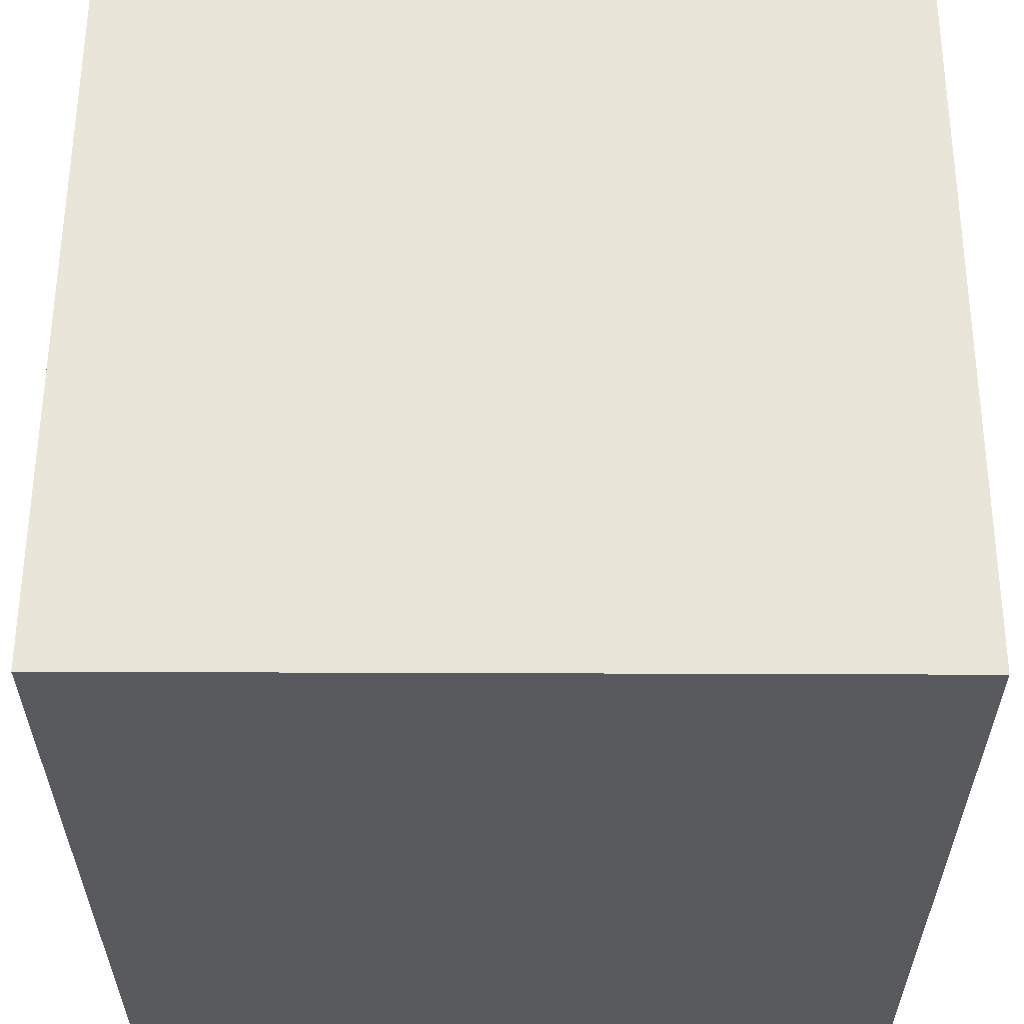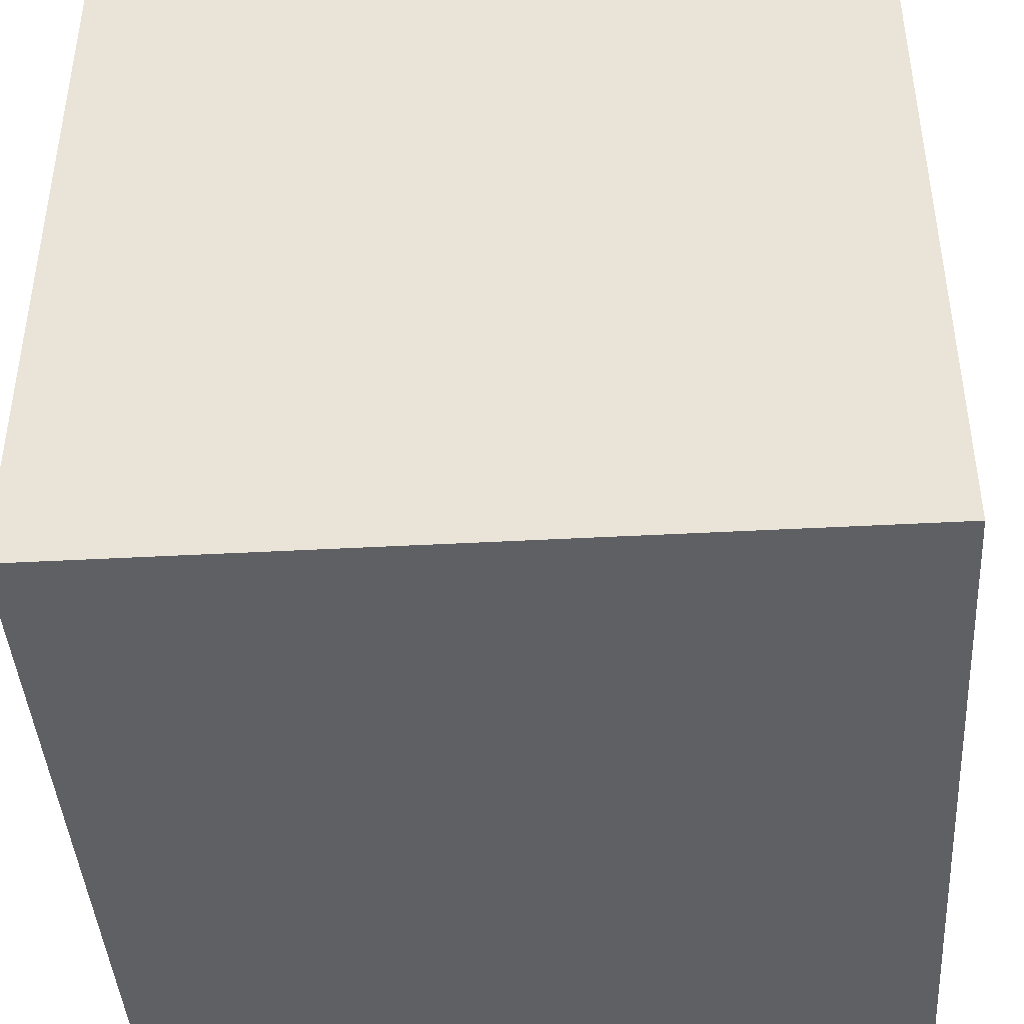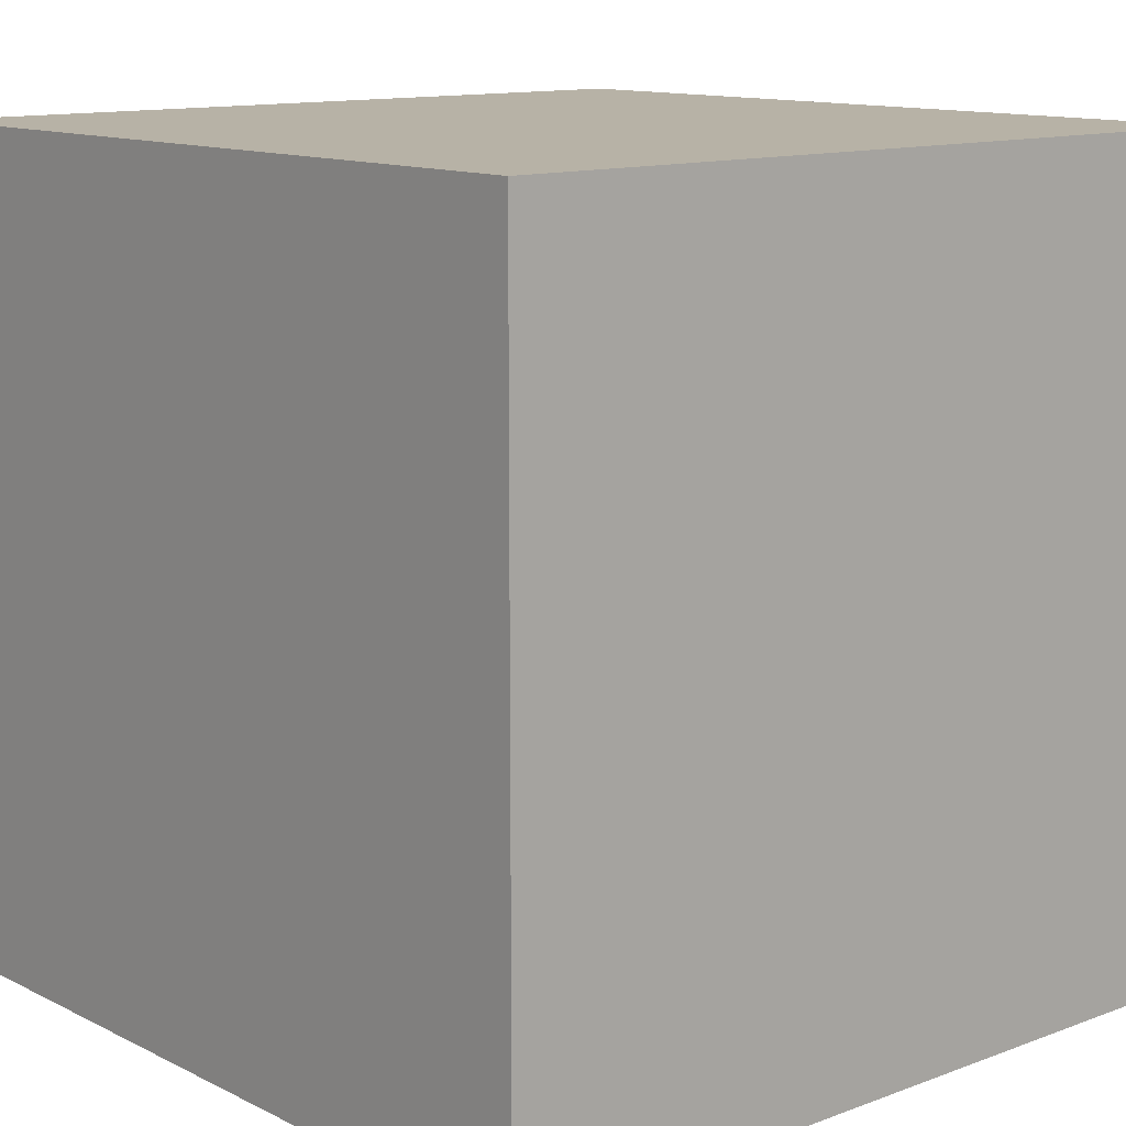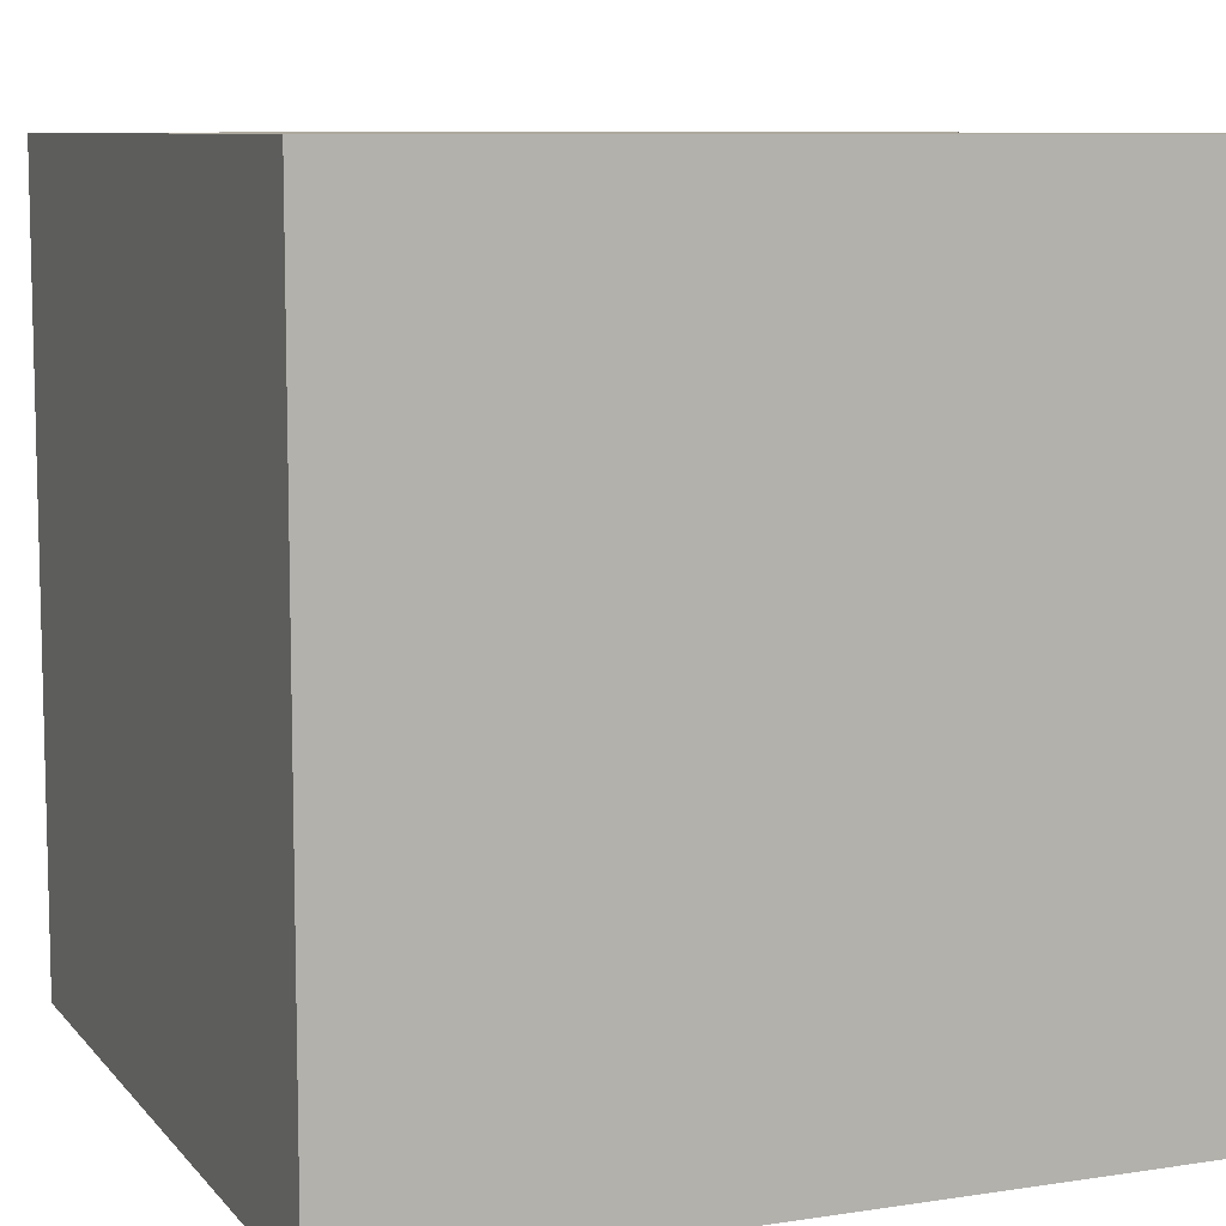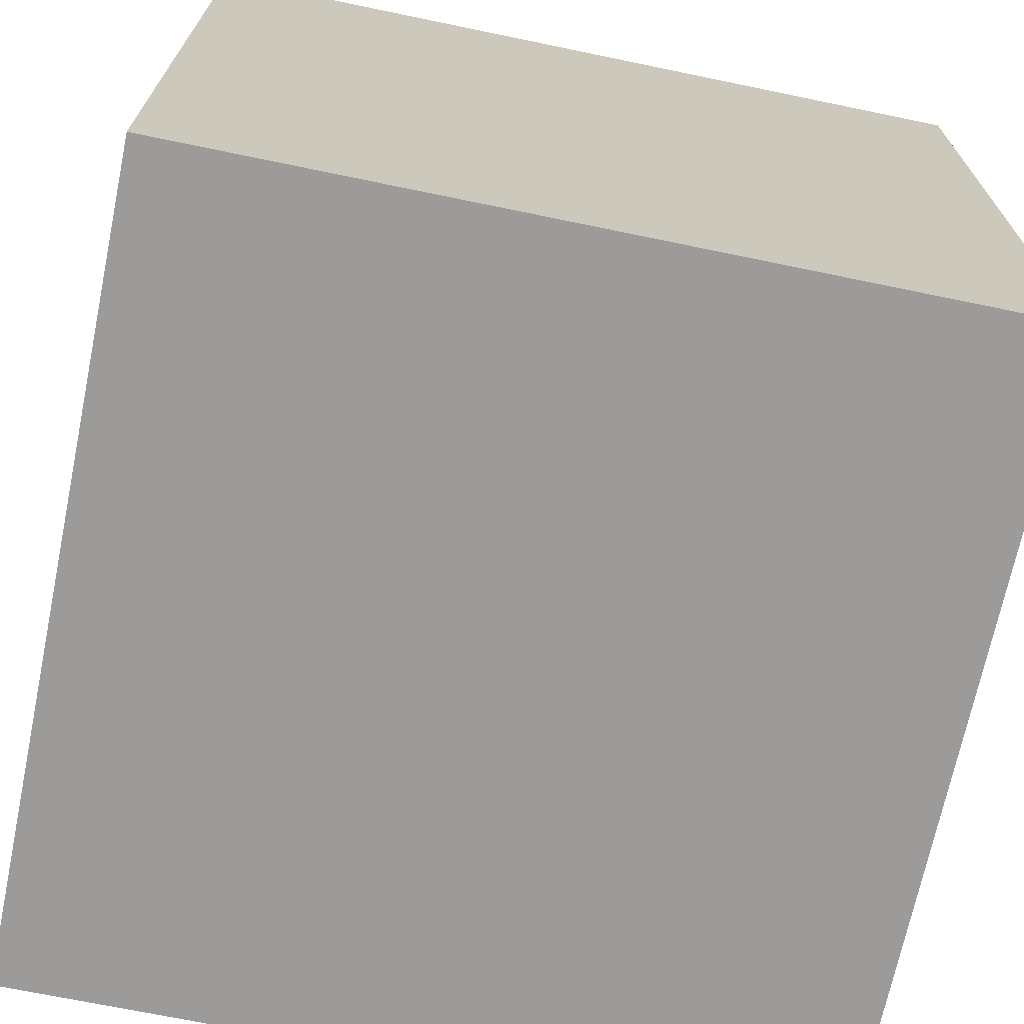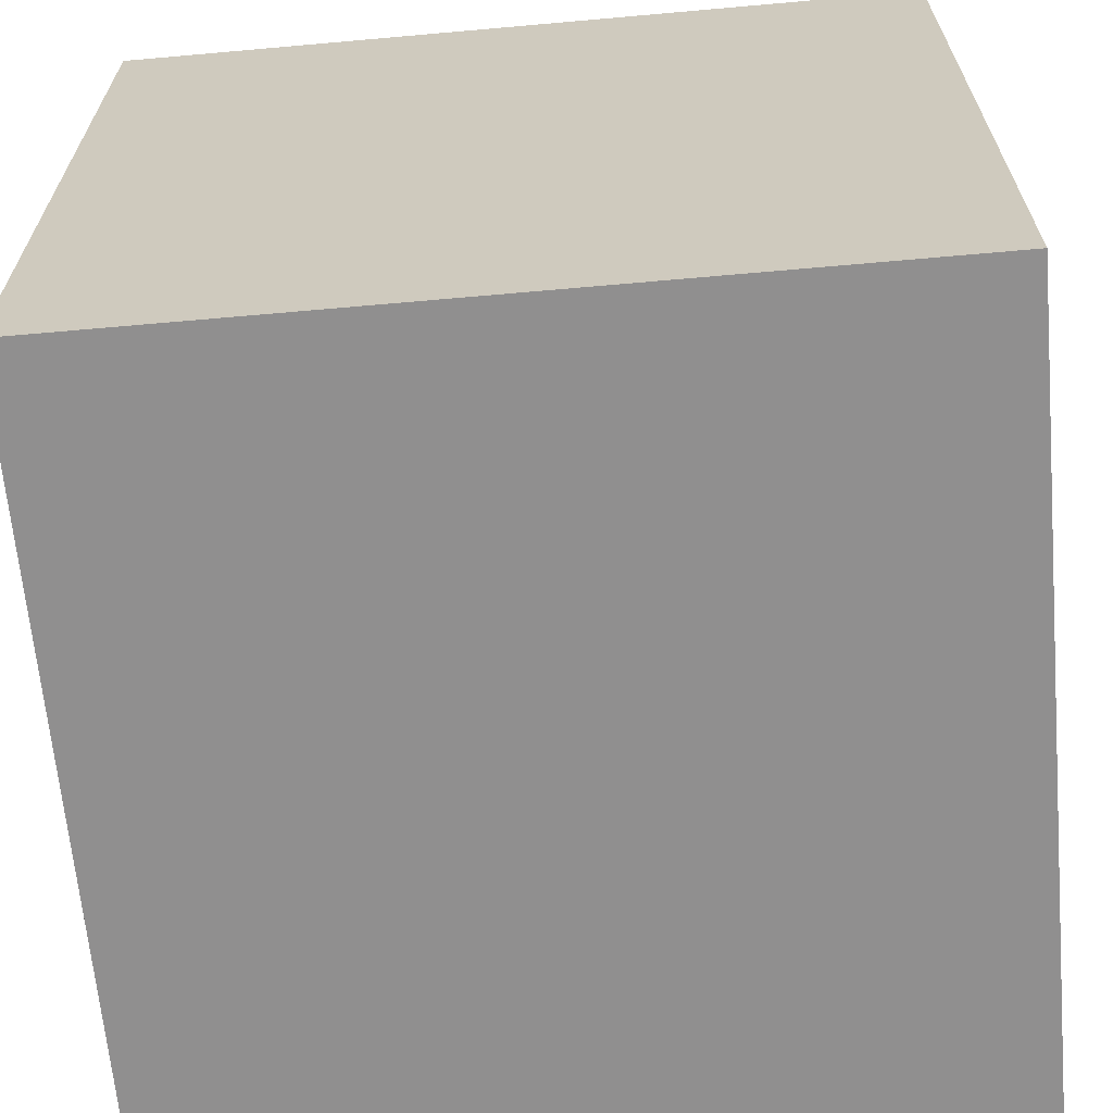
<metadata>
{"format":"obj","ext":"obj","renderer":"f3d","projection":"perspective","resolution":1024,"background":"white","views":[{"elev":58.2,"azim":-89.8,"up":"+Y"},{"elev":-42.6,"azim":-176.3,"up":"+Y"},{"elev":12.3,"azim":138.9,"up":"+Y"},{"elev":8.7,"azim":67.7,"up":"+Y"},{"elev":-69.9,"azim":-11.7,"up":"+Z"},{"elev":-65.4,"azim":95.1,"up":"+Y"}]}
</metadata>
<code>
o
v 0 2 0
v 0 2 -2
v 0 2.1 -0.1
v 0 2.1 -1.9
v 0 2.2 -0.2
v 0 2.2 -1.8
v 0 2.3 -0.3
v 0 2.3 -1.7
v 0 2.4 -0.4
v 0 2.4 -1.6
v 0 2.5 -0.5
v 0 2.5 -1.5
v 0 2.6 -0.6
v 0 2.6 -1.4
v 0 2.7 -0.7
v 0 2.7 -1.3
v 0 2.8 -0.8
v 0 2.8 -1.2
v 0 2.9 -0.9
v 0 2.9 -1.1
v 0 3.1 -0.9
v 0 3.1 -1.1
v 0 3.2 -0.8
v 0 3.2 -1.2
v 0 3.3 -0.7
v 0 3.3 -1.3
v 0 3.4 -0.6
v 0 3.4 -1.4
v 0 3.5 -0.5
v 0 3.5 -1.5
v 0 3.6 -0.4
v 0 3.6 -1.6
v 0 3.7 -0.3
v 0 3.7 -1.7
v 0 3.8 -0.2
v 0 3.8 -1.8
v 0 3.9 -0.1
v 0 3.9 -1.9
v 0 4 0
v 0 4 -2
v 2 2 0
v 2 2 -2
v 2 2.1 -0.1
v 2 2.1 -1.9
v 2 2.2 -0.2
v 2 2.2 -1.8
v 2 2.3 -0.3
v 2 2.3 -1.7
v 2 2.4 -0.4
v 2 2.4 -1.6
v 2 2.5 -0.5
v 2 2.5 -1.5
v 2 2.6 -0.6
v 2 2.6 -1.4
v 2 2.7 -0.7
v 2 2.7 -1.3
v 2 2.8 -0.8
v 2 2.8 -1.2
v 2 2.9 -0.9
v 2 2.9 -1.1
v 2 3.1 -0.9
v 2 3.1 -1.1
v 2 3.2 -0.8
v 2 3.2 -1.2
v 2 3.3 -0.7
v 2 3.3 -1.3
v 2 3.4 -0.6
v 2 3.4 -1.4
v 2 3.5 -0.5
v 2 3.5 -1.5
v 2 3.6 -0.4
v 2 3.6 -1.6
v 2 3.7 -0.3
v 2 3.7 -1.7
v 2 3.8 -0.2
v 2 3.8 -1.8
v 2 3.9 -0.1
v 2 3.9 -1.9
v 2 4 0
v 2 4 -2
v 0 2 0
v 0 4 0
v 0.1 2.1 0
v 0.1 3.9 0
v 0.2 2.2 0
v 0.2 3.8 0
v 0.3 2.3 0
v 0.3 3.7 0
v 0.4 2.4 0
v 0.4 3.6 0
v 0.5 2.5 0
v 0.5 3.5 0
v 0.6 2.6 0
v 0.6 3.4 0
v 0.7 2.7 0
v 0.7 3.3 0
v 0.8 2.8 0
v 0.8 3.2 0
v 0.9 2.9 0
v 0.9 3.1 0
v 1.1 2.9 0
v 1.1 3.1 0
v 1.2 2.8 0
v 1.2 3.2 0
v 1.3 2.7 0
v 1.3 3.3 0
v 1.4 2.6 0
v 1.4 3.4 0
v 1.5 2.5 0
v 1.5 3.5 0
v 1.6 2.4 0
v 1.6 3.6 0
v 1.7 2.3 0
v 1.7 3.7 0
v 1.8 2.2 0
v 1.8 3.8 0
v 1.9 2.1 0
v 1.9 3.9 0
v 2 2 0
v 2 4 0
v 0 2 -2
v 0 4 -2
v 0.1 2.1 -2
v 0.1 3.9 -2
v 0.2 2.2 -2
v 0.2 3.8 -2
v 0.3 2.3 -2
v 0.3 3.7 -2
v 0.4 2.4 -2
v 0.4 3.6 -2
v 0.5 2.5 -2
v 0.5 3.5 -2
v 0.6 2.6 -2
v 0.6 3.4 -2
v 0.7 2.7 -2
v 0.7 3.3 -2
v 0.8 2.8 -2
v 0.8 3.2 -2
v 0.9 2.9 -2
v 0.9 3.1 -2
v 1.1 2.9 -2
v 1.1 3.1 -2
v 1.2 2.8 -2
v 1.2 3.2 -2
v 1.3 2.7 -2
v 1.3 3.3 -2
v 1.4 2.6 -2
v 1.4 3.4 -2
v 1.5 2.5 -2
v 1.5 3.5 -2
v 1.6 2.4 -2
v 1.6 3.6 -2
v 1.7 2.3 -2
v 1.7 3.7 -2
v 1.8 2.2 -2
v 1.8 3.8 -2
v 1.9 2.1 -2
v 1.9 3.9 -2
v 2 2 -2
v 2 4 -2
v 0 2 0
v 2 2 0
v 0.1 2 -0.1
v 1.9 2 -0.1
v 0.2 2 -0.2
v 1.8 2 -0.2
v 0.3 2 -0.3
v 1.7 2 -0.3
v 0.4 2 -0.4
v 1.6 2 -0.4
v 0.5 2 -0.5
v 1.5 2 -0.5
v 0.6 2 -0.6
v 1.4 2 -0.6
v 0.7 2 -0.7
v 1.3 2 -0.7
v 0.8 2 -0.8
v 1.2 2 -0.8
v 0.9 2 -0.9
v 1.1 2 -0.9
v 0.9 2 -1.1
v 1.1 2 -1.1
v 0.8 2 -1.2
v 1.2 2 -1.2
v 0.7 2 -1.3
v 1.3 2 -1.3
v 0.6 2 -1.4
v 1.4 2 -1.4
v 0.5 2 -1.5
v 1.5 2 -1.5
v 0.4 2 -1.6
v 1.6 2 -1.6
v 0.3 2 -1.7
v 1.7 2 -1.7
v 0.2 2 -1.8
v 1.8 2 -1.8
v 0.1 2 -1.9
v 1.9 2 -1.9
v 0 2 -2
v 2 2 -2
v 0 4 0
v 2 4 0
v 0.1 4 -0.1
v 1.9 4 -0.1
v 0.2 4 -0.2
v 1.8 4 -0.2
v 0.3 4 -0.3
v 1.7 4 -0.3
v 0.4 4 -0.4
v 1.6 4 -0.4
v 0.5 4 -0.5
v 1.5 4 -0.5
v 0.6 4 -0.6
v 1.4 4 -0.6
v 0.7 4 -0.7
v 1.3 4 -0.7
v 0.8 4 -0.8
v 1.2 4 -0.8
v 0.9 4 -0.9
v 1.1 4 -0.9
v 0.9 4 -1.1
v 1.1 4 -1.1
v 0.8 4 -1.2
v 1.2 4 -1.2
v 0.7 4 -1.3
v 1.3 4 -1.3
v 0.6 4 -1.4
v 1.4 4 -1.4
v 0.5 4 -1.5
v 1.5 4 -1.5
v 0.4 4 -1.6
v 1.6 4 -1.6
v 0.3 4 -1.7
v 1.7 4 -1.7
v 0.2 4 -1.8
v 1.8 4 -1.8
v 0.1 4 -1.9
v 1.9 4 -1.9
v 0 4 -2
v 2 4 -2
f 3 2 1
f 4 2 3
f 5 4 3
f 6 4 5
f 7 6 5
f 8 6 7
f 9 8 7
f 10 8 9
f 11 10 9
f 12 10 11
f 13 12 11
f 14 12 13
f 15 14 13
f 16 14 15
f 17 16 15
f 18 16 17
f 19 18 17
f 20 18 19
f 21 19 17
f 21 20 19
f 22 18 20
f 22 20 21
f 23 17 15
f 23 21 17
f 23 22 21
f 24 18 22
f 24 22 23
f 24 16 18
f 25 15 13
f 25 23 15
f 25 24 23
f 26 16 24
f 26 24 25
f 26 14 16
f 27 13 11
f 27 25 13
f 27 26 25
f 28 14 26
f 28 26 27
f 28 12 14
f 29 11 9
f 29 27 11
f 29 28 27
f 30 12 28
f 30 28 29
f 30 10 12
f 31 9 7
f 31 29 9
f 31 30 29
f 32 10 30
f 32 30 31
f 32 8 10
f 33 7 5
f 33 31 7
f 33 32 31
f 34 8 32
f 34 32 33
f 34 6 8
f 35 5 3
f 35 33 5
f 35 34 33
f 36 6 34
f 36 34 35
f 36 4 6
f 37 3 1
f 37 35 3
f 37 36 35
f 38 4 36
f 38 36 37
f 38 2 4
f 39 37 1
f 39 38 37
f 40 2 38
f 40 38 39
f 41 42 43
f 43 42 44
f 43 44 45
f 45 44 46
f 45 46 47
f 47 46 48
f 47 48 49
f 49 48 50
f 49 50 51
f 51 50 52
f 51 52 53
f 53 52 54
f 53 54 55
f 55 54 56
f 55 56 57
f 57 56 58
f 57 58 59
f 59 58 60
f 57 59 61
f 59 60 61
f 60 58 62
f 61 60 62
f 55 57 63
f 57 61 63
f 61 62 63
f 62 58 64
f 63 62 64
f 58 56 64
f 53 55 65
f 55 63 65
f 63 64 65
f 64 56 66
f 65 64 66
f 56 54 66
f 51 53 67
f 53 65 67
f 65 66 67
f 66 54 68
f 67 66 68
f 54 52 68
f 49 51 69
f 51 67 69
f 67 68 69
f 68 52 70
f 69 68 70
f 52 50 70
f 47 49 71
f 49 69 71
f 69 70 71
f 70 50 72
f 71 70 72
f 50 48 72
f 45 47 73
f 47 71 73
f 71 72 73
f 72 48 74
f 73 72 74
f 48 46 74
f 43 45 75
f 45 73 75
f 73 74 75
f 74 46 76
f 75 74 76
f 46 44 76
f 41 43 77
f 43 75 77
f 75 76 77
f 76 44 78
f 77 76 78
f 44 42 78
f 41 77 79
f 77 78 79
f 78 42 80
f 79 78 80
f 83 82 81
f 84 82 83
f 85 84 83
f 86 84 85
f 87 86 85
f 88 86 87
f 89 88 87
f 90 88 89
f 91 90 89
f 92 90 91
f 93 92 91
f 94 92 93
f 95 94 93
f 96 94 95
f 97 96 95
f 98 96 97
f 99 98 97
f 100 98 99
f 101 99 97
f 101 100 99
f 102 98 100
f 102 100 101
f 103 97 95
f 103 101 97
f 103 102 101
f 104 98 102
f 104 102 103
f 104 96 98
f 105 95 93
f 105 103 95
f 105 104 103
f 106 96 104
f 106 104 105
f 106 94 96
f 107 93 91
f 107 105 93
f 107 106 105
f 108 94 106
f 108 106 107
f 108 92 94
f 109 91 89
f 109 107 91
f 109 108 107
f 110 92 108
f 110 108 109
f 110 90 92
f 111 89 87
f 111 109 89
f 111 110 109
f 112 90 110
f 112 110 111
f 112 88 90
f 113 87 85
f 113 111 87
f 113 112 111
f 114 88 112
f 114 112 113
f 114 86 88
f 115 85 83
f 115 113 85
f 115 114 113
f 116 86 114
f 116 114 115
f 116 84 86
f 117 83 81
f 117 115 83
f 117 116 115
f 118 84 116
f 118 116 117
f 118 82 84
f 119 117 81
f 119 118 117
f 120 82 118
f 120 118 119
f 121 122 123
f 123 122 124
f 123 124 125
f 125 124 126
f 125 126 127
f 127 126 128
f 127 128 129
f 129 128 130
f 129 130 131
f 131 130 132
f 131 132 133
f 133 132 134
f 133 134 135
f 135 134 136
f 135 136 137
f 137 136 138
f 137 138 139
f 139 138 140
f 137 139 141
f 139 140 141
f 140 138 142
f 141 140 142
f 135 137 143
f 137 141 143
f 141 142 143
f 142 138 144
f 143 142 144
f 138 136 144
f 133 135 145
f 135 143 145
f 143 144 145
f 144 136 146
f 145 144 146
f 136 134 146
f 131 133 147
f 133 145 147
f 145 146 147
f 146 134 148
f 147 146 148
f 134 132 148
f 129 131 149
f 131 147 149
f 147 148 149
f 148 132 150
f 149 148 150
f 132 130 150
f 127 129 151
f 129 149 151
f 149 150 151
f 150 130 152
f 151 150 152
f 130 128 152
f 125 127 153
f 127 151 153
f 151 152 153
f 152 128 154
f 153 152 154
f 128 126 154
f 123 125 155
f 125 153 155
f 153 154 155
f 154 126 156
f 155 154 156
f 126 124 156
f 121 123 157
f 123 155 157
f 155 156 157
f 156 124 158
f 157 156 158
f 124 122 158
f 121 157 159
f 157 158 159
f 158 122 160
f 159 158 160
f 163 162 161
f 164 162 163
f 165 164 163
f 166 164 165
f 167 166 165
f 168 166 167
f 169 168 167
f 170 168 169
f 171 170 169
f 172 170 171
f 173 172 171
f 174 172 173
f 175 174 173
f 176 174 175
f 177 176 175
f 178 176 177
f 179 178 177
f 180 178 179
f 181 179 177
f 181 180 179
f 182 178 180
f 182 180 181
f 183 177 175
f 183 181 177
f 183 182 181
f 184 178 182
f 184 182 183
f 184 176 178
f 185 175 173
f 185 183 175
f 185 184 183
f 186 176 184
f 186 184 185
f 186 174 176
f 187 173 171
f 187 185 173
f 187 186 185
f 188 174 186
f 188 186 187
f 188 172 174
f 189 171 169
f 189 187 171
f 189 188 187
f 190 172 188
f 190 188 189
f 190 170 172
f 191 169 167
f 191 189 169
f 191 190 189
f 192 170 190
f 192 190 191
f 192 168 170
f 193 167 165
f 193 191 167
f 193 192 191
f 194 168 192
f 194 192 193
f 194 166 168
f 195 165 163
f 195 193 165
f 195 194 193
f 196 166 194
f 196 194 195
f 196 164 166
f 197 163 161
f 197 195 163
f 197 196 195
f 198 164 196
f 198 196 197
f 198 162 164
f 199 197 161
f 199 198 197
f 200 162 198
f 200 198 199
f 201 202 203
f 203 202 204
f 203 204 205
f 205 204 206
f 205 206 207
f 207 206 208
f 207 208 209
f 209 208 210
f 209 210 211
f 211 210 212
f 211 212 213
f 213 212 214
f 213 214 215
f 215 214 216
f 215 216 217
f 217 216 218
f 217 218 219
f 219 218 220
f 217 219 221
f 219 220 221
f 220 218 222
f 221 220 222
f 215 217 223
f 217 221 223
f 221 222 223
f 222 218 224
f 223 222 224
f 218 216 224
f 213 215 225
f 215 223 225
f 223 224 225
f 224 216 226
f 225 224 226
f 216 214 226
f 211 213 227
f 213 225 227
f 225 226 227
f 226 214 228
f 227 226 228
f 214 212 228
f 209 211 229
f 211 227 229
f 227 228 229
f 228 212 230
f 229 228 230
f 212 210 230
f 207 209 231
f 209 229 231
f 229 230 231
f 230 210 232
f 231 230 232
f 210 208 232
f 205 207 233
f 207 231 233
f 231 232 233
f 232 208 234
f 233 232 234
f 208 206 234
f 203 205 235
f 205 233 235
f 233 234 235
f 234 206 236
f 235 234 236
f 206 204 236
f 201 203 237
f 203 235 237
f 235 236 237
f 236 204 238
f 237 236 238
f 204 202 238
f 201 237 239
f 237 238 239
f 238 202 240
f 239 238 240

</code>
